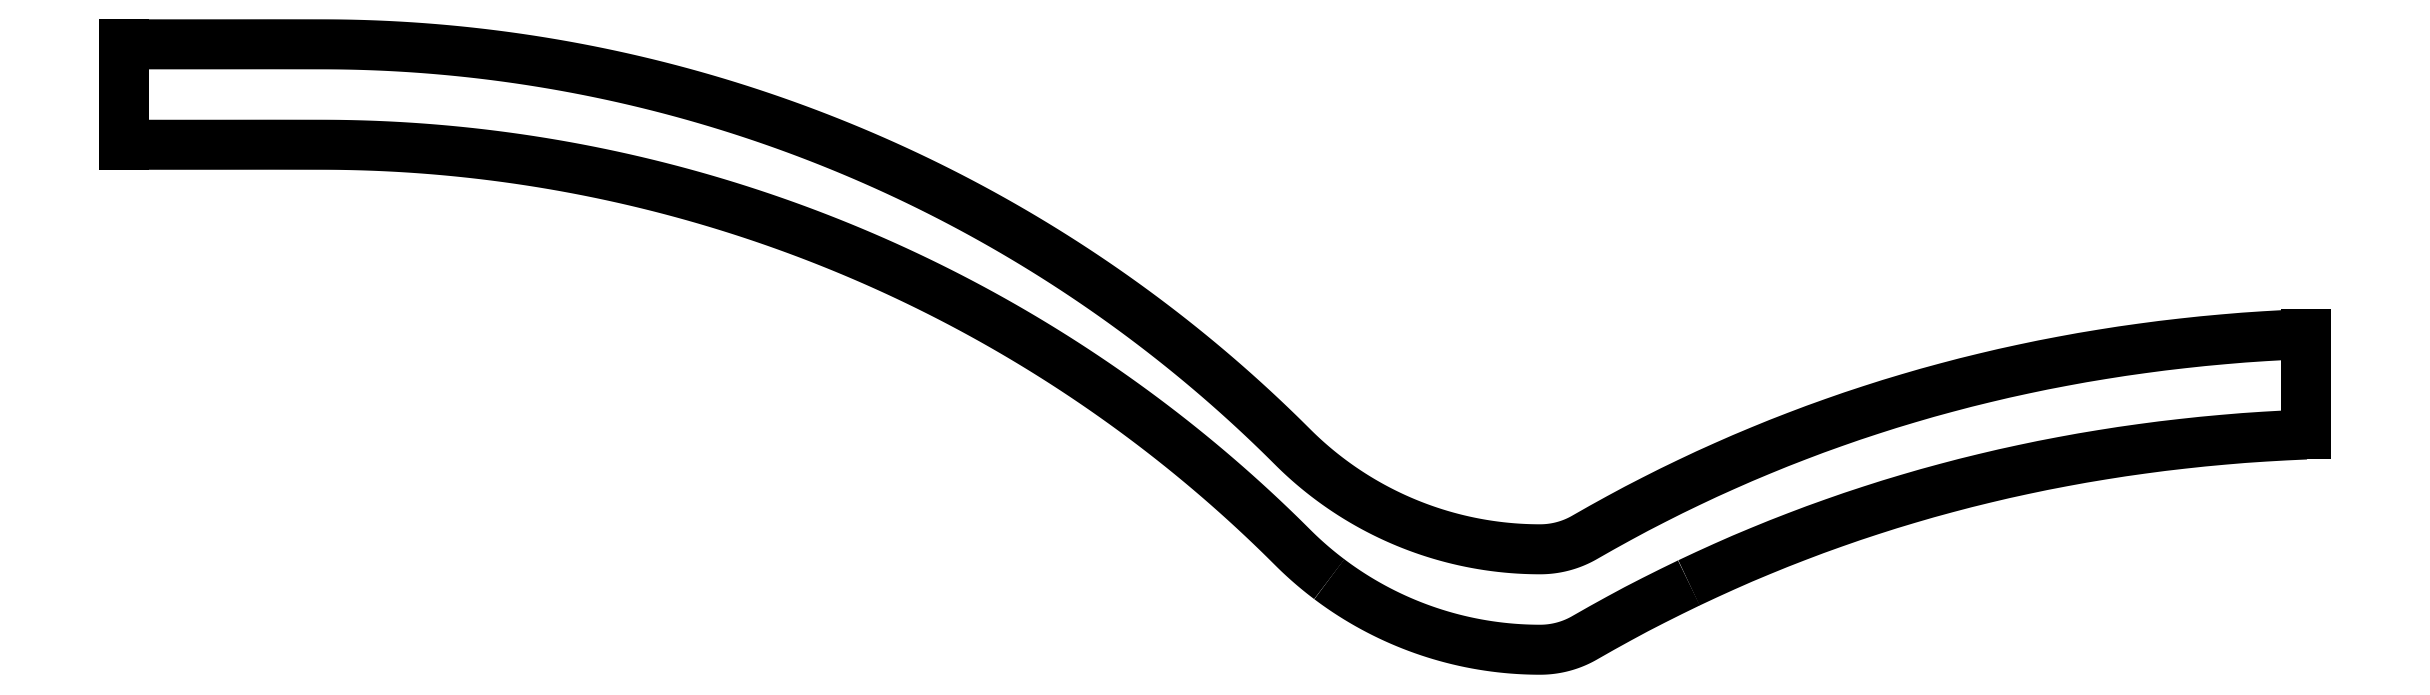
<metadata>
{"format":"dxf","ext":"dxf","renderer":"ezdxf+matplotlib","layout":"modelspace","background":"white","min_lineweight":24,"dpi":150}
</metadata>
<code>
0
SECTION
2
ENTITIES
0
SPLINE
8
0
70
0
71
3
72
0
73
0
74
101
11
-0.07049
21
0.03676
31
0
11
-0.06559
21
0.03676
31
0
11
-0.06069
21
0.03676
31
0
11
-0.06009
21
0.03676
31
0
11
-0.0595
21
0.03675
31
0
11
-0.0589
21
0.03674
31
0
11
-0.0583
21
0.03672
31
0
11
-0.05771
21
0.0367
31
0
11
-0.05711
21
0.03667
31
0
11
-0.05651
21
0.03664
31
0
11
-0.05592
21
0.0366
31
0
11
-0.05532
21
0.03655
31
0
11
-0.05473
21
0.0365
31
0
11
-0.05413
21
0.03645
31
0
11
-0.05354
21
0.03639
31
0
11
-0.05295
21
0.03632
31
0
11
-0.05236
21
0.03625
31
0
11
-0.05176
21
0.03618
31
0
11
-0.05117
21
0.0361
31
0
11
-0.05058
21
0.03601
31
0
11
-0.04999
21
0.03592
31
0
11
-0.0494
21
0.03583
31
0
11
-0.04881
21
0.03573
31
0
11
-0.04823
21
0.03562
31
0
11
-0.04764
21
0.03551
31
0
11
-0.04706
21
0.03539
31
0
11
-0.04647
21
0.03527
31
0
11
-0.04589
21
0.03514
31
0
11
-0.04531
21
0.03501
31
0
11
-0.04472
21
0.03487
31
0
11
-0.04414
21
0.03473
31
0
11
-0.04357
21
0.03459
31
0
11
-0.04299
21
0.03443
31
0
11
-0.04241
21
0.03428
31
0
11
-0.04184
21
0.03412
31
0
11
-0.04127
21
0.03395
31
0
11
-0.04069
21
0.03378
31
0
11
-0.04012
21
0.0336
31
0
11
-0.03956
21
0.03342
31
0
11
-0.03899
21
0.03323
31
0
11
-0.03842
21
0.03304
31
0
11
-0.03786
21
0.03284
31
0
11
-0.0373
21
0.03264
31
0
11
-0.03674
21
0.03243
31
0
11
-0.03618
21
0.03222
31
0
11
-0.03562
21
0.03201
31
0
11
-0.03507
21
0.03178
31
0
11
-0.03452
21
0.03156
31
0
11
-0.03397
21
0.03133
31
0
11
-0.03342
21
0.03109
31
0
11
-0.03287
21
0.03085
31
0
11
-0.03233
21
0.03061
31
0
11
-0.03179
21
0.03036
31
0
11
-0.03125
21
0.0301
31
0
11
-0.03071
21
0.02984
31
0
11
-0.03017
21
0.02958
31
0
11
-0.02964
21
0.02931
31
0
11
-0.02911
21
0.02904
31
0
11
-0.02858
21
0.02876
31
0
11
-0.02806
21
0.02848
31
0
11
-0.02753
21
0.02819
31
0
11
-0.02701
21
0.0279
31
0
11
-0.0265
21
0.0276
31
0
11
-0.02598
21
0.0273
31
0
11
-0.02547
21
0.027
31
0
11
-0.02496
21
0.02669
31
0
11
-0.02445
21
0.02637
31
0
11
-0.02394
21
0.02605
31
0
11
-0.02344
21
0.02573
31
0
11
-0.02294
21
0.0254
31
0
11
-0.02245
21
0.02507
31
0
11
-0.02195
21
0.02474
31
0
11
-0.02146
21
0.0244
31
0
11
-0.02098
21
0.02405
31
0
11
-0.02049
21
0.0237
31
0
11
-0.02001
21
0.02335
31
0
11
-0.01953
21
0.02299
31
0
11
-0.01906
21
0.02263
31
0
11
-0.01859
21
0.02227
31
0
11
-0.01812
21
0.0219
31
0
11
-0.01765
21
0.02152
31
0
11
-0.01719
21
0.02115
31
0
11
-0.01673
21
0.02076
31
0
11
-0.01627
21
0.02038
31
0
11
-0.01582
21
0.01999
31
0
11
-0.01537
21
0.0196
31
0
11
-0.01493
21
0.0192
31
0
11
-0.01449
21
0.0188
31
0
11
-0.01405
21
0.01839
31
0
11
-0.01361
21
0.01798
31
0
11
-0.01318
21
0.01757
31
0
11
-0.01275
21
0.01715
31
0
11
-0.01233
21
0.01673
31
0
11
-0.01211
21
0.01652
31
0
11
-0.01189
21
0.01631
31
0
11
-0.01167
21
0.01611
31
0
11
-0.01144
21
0.0159
31
0
11
-0.01121
21
0.01571
31
0
11
-0.01097
21
0.01551
31
0
11
-0.01074
21
0.01532
31
0
11
-0.01049
21
0.01514
31
0
0
SPLINE
8
0
70
0
71
3
72
0
73
0
74
71
11
-0.01049
21
0.01514
31
0
11
-0.01025
21
0.01496
31
0
11
-0.01
21
0.01478
31
0
11
-0.009752
21
0.01461
31
0
11
-0.009498
21
0.01444
31
0
11
-0.009241
21
0.01428
31
0
11
-0.008982
21
0.01412
31
0
11
-0.008719
21
0.01396
31
0
11
-0.008455
21
0.01381
31
0
11
-0.008187
21
0.01367
31
0
11
-0.007917
21
0.01353
31
0
11
-0.007645
21
0.01339
31
0
11
-0.00737
21
0.01326
31
0
11
-0.007093
21
0.01313
31
0
11
-0.006814
21
0.01301
31
0
11
-0.006533
21
0.0129
31
0
11
-0.00625
21
0.01278
31
0
11
-0.005964
21
0.01268
31
0
11
-0.005678
21
0.01258
31
0
11
-0.005389
21
0.01248
31
0
11
-0.005099
21
0.01239
31
0
11
-0.004807
21
0.0123
31
0
11
-0.004514
21
0.01222
31
0
11
-0.004219
21
0.01214
31
0
11
-0.003923
21
0.01207
31
0
11
-0.003626
21
0.01201
31
0
11
-0.003327
21
0.01195
31
0
11
-0.003028
21
0.01189
31
0
11
-0.002728
21
0.01184
31
0
11
-0.002427
21
0.0118
31
0
11
-0.002125
21
0.01176
31
0
11
-0.001823
21
0.01172
31
0
11
-0.00152
21
0.01169
31
0
11
-0.001216
21
0.01167
31
0
11
-0.0009127
21
0.01165
31
0
11
-0.0006086
21
0.01164
31
0
11
-0.0003044
21
0.01163
31
0
11
0
21
0.01163
31
0
11
7.751e-05
21
0.01163
31
0
11
0.000155
21
0.01163
31
0
11
0.0002324
21
0.01163
31
0
11
0.0003098
21
0.01164
31
0
11
0.0003871
21
0.01164
31
0
11
0.0004642
21
0.01165
31
0
11
0.0005412
21
0.01166
31
0
11
0.0006181
21
0.01167
31
0
11
0.0006947
21
0.01168
31
0
11
0.0007712
21
0.01169
31
0
11
0.0008474
21
0.01171
31
0
11
0.0009234
21
0.01172
31
0
11
0.000999
21
0.01174
31
0
11
0.001074
21
0.01176
31
0
11
0.001149
21
0.01178
31
0
11
0.001224
21
0.0118
31
0
11
0.001298
21
0.01182
31
0
11
0.001372
21
0.01184
31
0
11
0.001446
21
0.01187
31
0
11
0.001519
21
0.01189
31
0
11
0.001592
21
0.01192
31
0
11
0.001664
21
0.01195
31
0
11
0.001735
21
0.01198
31
0
11
0.001806
21
0.01201
31
0
11
0.001877
21
0.01204
31
0
11
0.001947
21
0.01208
31
0
11
0.002016
21
0.01211
31
0
11
0.002085
21
0.01215
31
0
11
0.002153
21
0.01218
31
0
11
0.002221
21
0.01222
31
0
11
0.00393
21
0.01318
31
0
11
0.00566
21
0.01409
31
0
11
0.00741
21
0.01495
31
0
0
SPLINE
8
0
70
0
71
3
72
0
73
0
74
17
11
0.00741
21
0.01495
31
0
11
0.00918
21
0.01577
31
0
11
0.01097
21
0.01654
31
0
11
0.01278
21
0.01726
31
0
11
0.01461
21
0.01793
31
0
11
0.01646
21
0.01856
31
0
11
0.01833
21
0.01914
31
0
11
0.02022
21
0.01967
31
0
11
0.02213
21
0.02016
31
0
11
0.02406
21
0.0206
31
0
11
0.02601
21
0.02099
31
0
11
0.02798
21
0.02133
31
0
11
0.02997
21
0.02163
31
0
11
0.03198
21
0.02188
31
0
11
0.03401
21
0.02208
31
0
11
0.03606
21
0.02223
31
0
11
0.03812
21
0.02234
31
0
0
SPLINE
8
0
70
0
71
3
72
0
73
0
74
187
11
-0.07049
21
0.04176
31
0
11
-0.06559
21
0.04176
31
0
11
-0.06069
21
0.04176
31
0
11
-0.06009
21
0.04176
31
0
11
-0.0595
21
0.04175
31
0
11
-0.0589
21
0.04174
31
0
11
-0.0583
21
0.04172
31
0
11
-0.05771
21
0.0417
31
0
11
-0.05711
21
0.04167
31
0
11
-0.05651
21
0.04164
31
0
11
-0.05592
21
0.0416
31
0
11
-0.05532
21
0.04155
31
0
11
-0.05473
21
0.0415
31
0
11
-0.05413
21
0.04145
31
0
11
-0.05354
21
0.04139
31
0
11
-0.05295
21
0.04132
31
0
11
-0.05236
21
0.04125
31
0
11
-0.05176
21
0.04118
31
0
11
-0.05117
21
0.0411
31
0
11
-0.05058
21
0.04101
31
0
11
-0.04999
21
0.04092
31
0
11
-0.0494
21
0.04083
31
0
11
-0.04881
21
0.04073
31
0
11
-0.04823
21
0.04062
31
0
11
-0.04764
21
0.04051
31
0
11
-0.04706
21
0.04039
31
0
11
-0.04647
21
0.04027
31
0
11
-0.04589
21
0.04014
31
0
11
-0.04531
21
0.04001
31
0
11
-0.04472
21
0.03987
31
0
11
-0.04414
21
0.03973
31
0
11
-0.04357
21
0.03959
31
0
11
-0.04299
21
0.03943
31
0
11
-0.04241
21
0.03928
31
0
11
-0.04184
21
0.03912
31
0
11
-0.04127
21
0.03895
31
0
11
-0.04069
21
0.03878
31
0
11
-0.04012
21
0.0386
31
0
11
-0.03956
21
0.03842
31
0
11
-0.03899
21
0.03823
31
0
11
-0.03842
21
0.03804
31
0
11
-0.03786
21
0.03784
31
0
11
-0.0373
21
0.03764
31
0
11
-0.03674
21
0.03743
31
0
11
-0.03618
21
0.03722
31
0
11
-0.03562
21
0.03701
31
0
11
-0.03507
21
0.03678
31
0
11
-0.03452
21
0.03656
31
0
11
-0.03397
21
0.03633
31
0
11
-0.03342
21
0.03609
31
0
11
-0.03287
21
0.03585
31
0
11
-0.03233
21
0.03561
31
0
11
-0.03179
21
0.03536
31
0
11
-0.03125
21
0.0351
31
0
11
-0.03071
21
0.03484
31
0
11
-0.03017
21
0.03458
31
0
11
-0.02964
21
0.03431
31
0
11
-0.02911
21
0.03404
31
0
11
-0.02858
21
0.03376
31
0
11
-0.02806
21
0.03348
31
0
11
-0.02753
21
0.03319
31
0
11
-0.02701
21
0.0329
31
0
11
-0.0265
21
0.0326
31
0
11
-0.02598
21
0.0323
31
0
11
-0.02547
21
0.032
31
0
11
-0.02496
21
0.03169
31
0
11
-0.02445
21
0.03137
31
0
11
-0.02394
21
0.03105
31
0
11
-0.02344
21
0.03073
31
0
11
-0.02294
21
0.0304
31
0
11
-0.02245
21
0.03007
31
0
11
-0.02195
21
0.02974
31
0
11
-0.02146
21
0.0294
31
0
11
-0.02098
21
0.02905
31
0
11
-0.02049
21
0.0287
31
0
11
-0.02001
21
0.02835
31
0
11
-0.01953
21
0.02799
31
0
11
-0.01906
21
0.02763
31
0
11
-0.01859
21
0.02727
31
0
11
-0.01812
21
0.0269
31
0
11
-0.01765
21
0.02652
31
0
11
-0.01719
21
0.02615
31
0
11
-0.01673
21
0.02576
31
0
11
-0.01627
21
0.02538
31
0
11
-0.01582
21
0.02499
31
0
11
-0.01537
21
0.0246
31
0
11
-0.01493
21
0.0242
31
0
11
-0.01449
21
0.0238
31
0
11
-0.01405
21
0.02339
31
0
11
-0.01361
21
0.02298
31
0
11
-0.01318
21
0.02257
31
0
11
-0.01275
21
0.02215
31
0
11
-0.01233
21
0.02173
31
0
11
-0.01211
21
0.02152
31
0
11
-0.01189
21
0.02131
31
0
11
-0.01167
21
0.02111
31
0
11
-0.01144
21
0.0209
31
0
11
-0.01121
21
0.02071
31
0
11
-0.01097
21
0.02051
31
0
11
-0.01074
21
0.02032
31
0
11
-0.01049
21
0.02014
31
0
11
-0.01025
21
0.01996
31
0
11
-0.01
21
0.01978
31
0
11
-0.009752
21
0.01961
31
0
11
-0.009498
21
0.01944
31
0
11
-0.009241
21
0.01928
31
0
11
-0.008982
21
0.01912
31
0
11
-0.008719
21
0.01896
31
0
11
-0.008455
21
0.01881
31
0
11
-0.008187
21
0.01867
31
0
11
-0.007917
21
0.01853
31
0
11
-0.007645
21
0.01839
31
0
11
-0.00737
21
0.01826
31
0
11
-0.007093
21
0.01813
31
0
11
-0.006814
21
0.01801
31
0
11
-0.006533
21
0.0179
31
0
11
-0.00625
21
0.01778
31
0
11
-0.005964
21
0.01768
31
0
11
-0.005678
21
0.01758
31
0
11
-0.005389
21
0.01748
31
0
11
-0.005099
21
0.01739
31
0
11
-0.004807
21
0.0173
31
0
11
-0.004514
21
0.01722
31
0
11
-0.004219
21
0.01714
31
0
11
-0.003923
21
0.01707
31
0
11
-0.003626
21
0.01701
31
0
11
-0.003327
21
0.01695
31
0
11
-0.003028
21
0.01689
31
0
11
-0.002728
21
0.01684
31
0
11
-0.002427
21
0.0168
31
0
11
-0.002125
21
0.01676
31
0
11
-0.001823
21
0.01672
31
0
11
-0.00152
21
0.01669
31
0
11
-0.001216
21
0.01667
31
0
11
-0.0009127
21
0.01665
31
0
11
-0.0006086
21
0.01664
31
0
11
-0.0003044
21
0.01663
31
0
11
0
21
0.01663
31
0
11
7.751e-05
21
0.01663
31
0
11
0.000155
21
0.01663
31
0
11
0.0002324
21
0.01663
31
0
11
0.0003098
21
0.01664
31
0
11
0.0003871
21
0.01664
31
0
11
0.0004642
21
0.01665
31
0
11
0.0005412
21
0.01666
31
0
11
0.0006181
21
0.01667
31
0
11
0.0006947
21
0.01668
31
0
11
0.0007712
21
0.01669
31
0
11
0.0008474
21
0.01671
31
0
11
0.0009234
21
0.01672
31
0
11
0.000999
21
0.01674
31
0
11
0.001074
21
0.01676
31
0
11
0.001149
21
0.01678
31
0
11
0.001224
21
0.0168
31
0
11
0.001298
21
0.01682
31
0
11
0.001372
21
0.01684
31
0
11
0.001446
21
0.01687
31
0
11
0.001519
21
0.01689
31
0
11
0.001592
21
0.01692
31
0
11
0.001664
21
0.01695
31
0
11
0.001735
21
0.01698
31
0
11
0.001806
21
0.01701
31
0
11
0.001877
21
0.01704
31
0
11
0.001947
21
0.01708
31
0
11
0.002016
21
0.01711
31
0
11
0.002085
21
0.01715
31
0
11
0.002153
21
0.01718
31
0
11
0.002221
21
0.01722
31
0
11
0.00393
21
0.01818
31
0
11
0.00566
21
0.01909
31
0
11
0.00741
21
0.01995
31
0
11
0.00918
21
0.02077
31
0
11
0.01097
21
0.02154
31
0
11
0.01278
21
0.02226
31
0
11
0.01461
21
0.02293
31
0
11
0.01646
21
0.02356
31
0
11
0.01833
21
0.02414
31
0
11
0.02022
21
0.02467
31
0
11
0.02213
21
0.02516
31
0
11
0.02406
21
0.0256
31
0
11
0.02601
21
0.02599
31
0
11
0.02798
21
0.02633
31
0
11
0.02997
21
0.02663
31
0
11
0.03198
21
0.02688
31
0
11
0.03401
21
0.02708
31
0
11
0.03606
21
0.02723
31
0
11
0.03812
21
0.02734
31
0
0
LINE
8
0
10
-0.07049
20
0.03676
30
0
11
-0.07049
21
0.04176
31
0
0
LINE
8
0
10
0.03812
20
0.02234
30
0
11
0.03812
21
0.02734
31
0
0
ENDSEC
0
EOF

</code>
